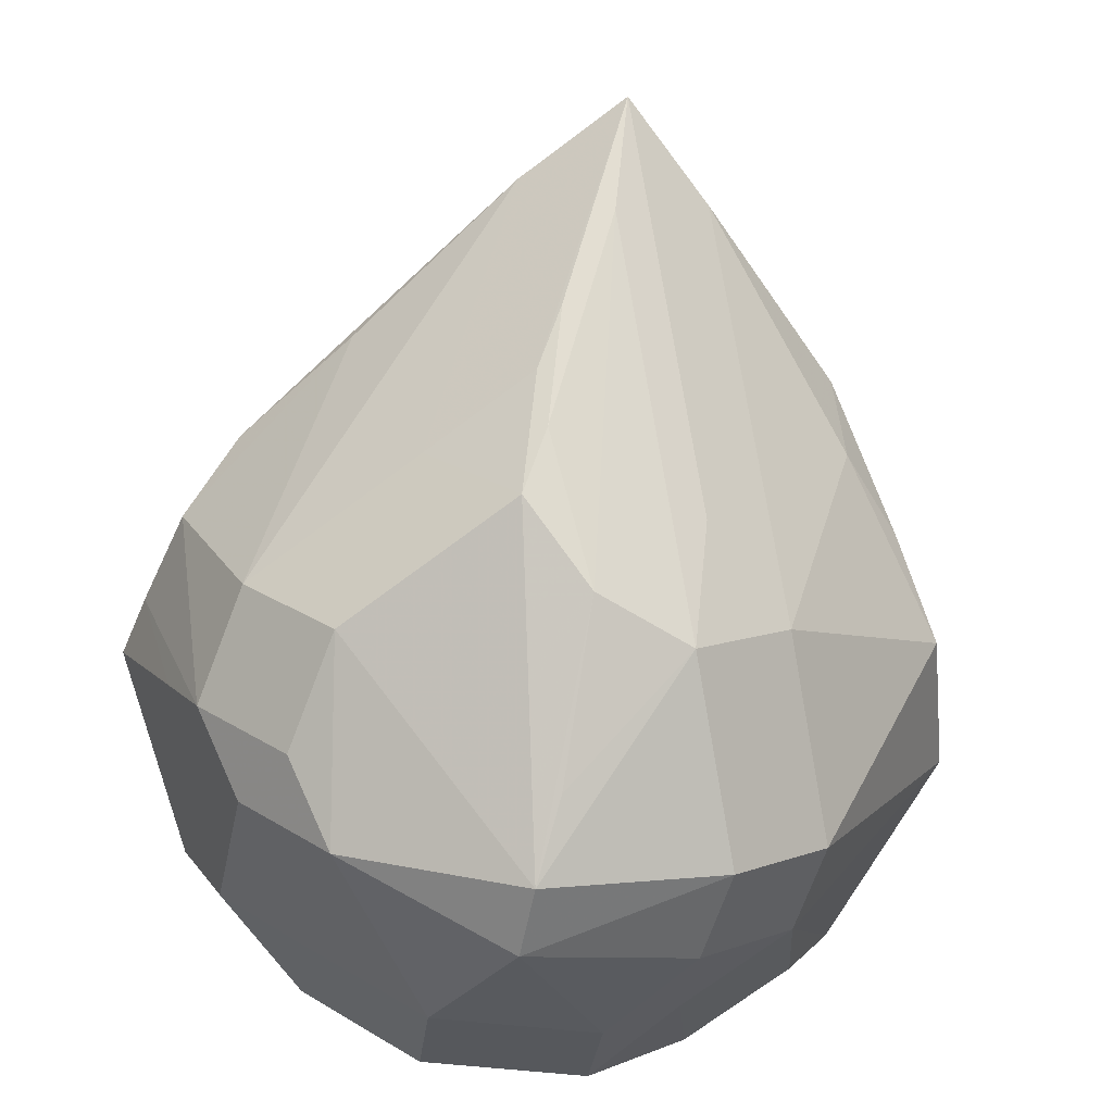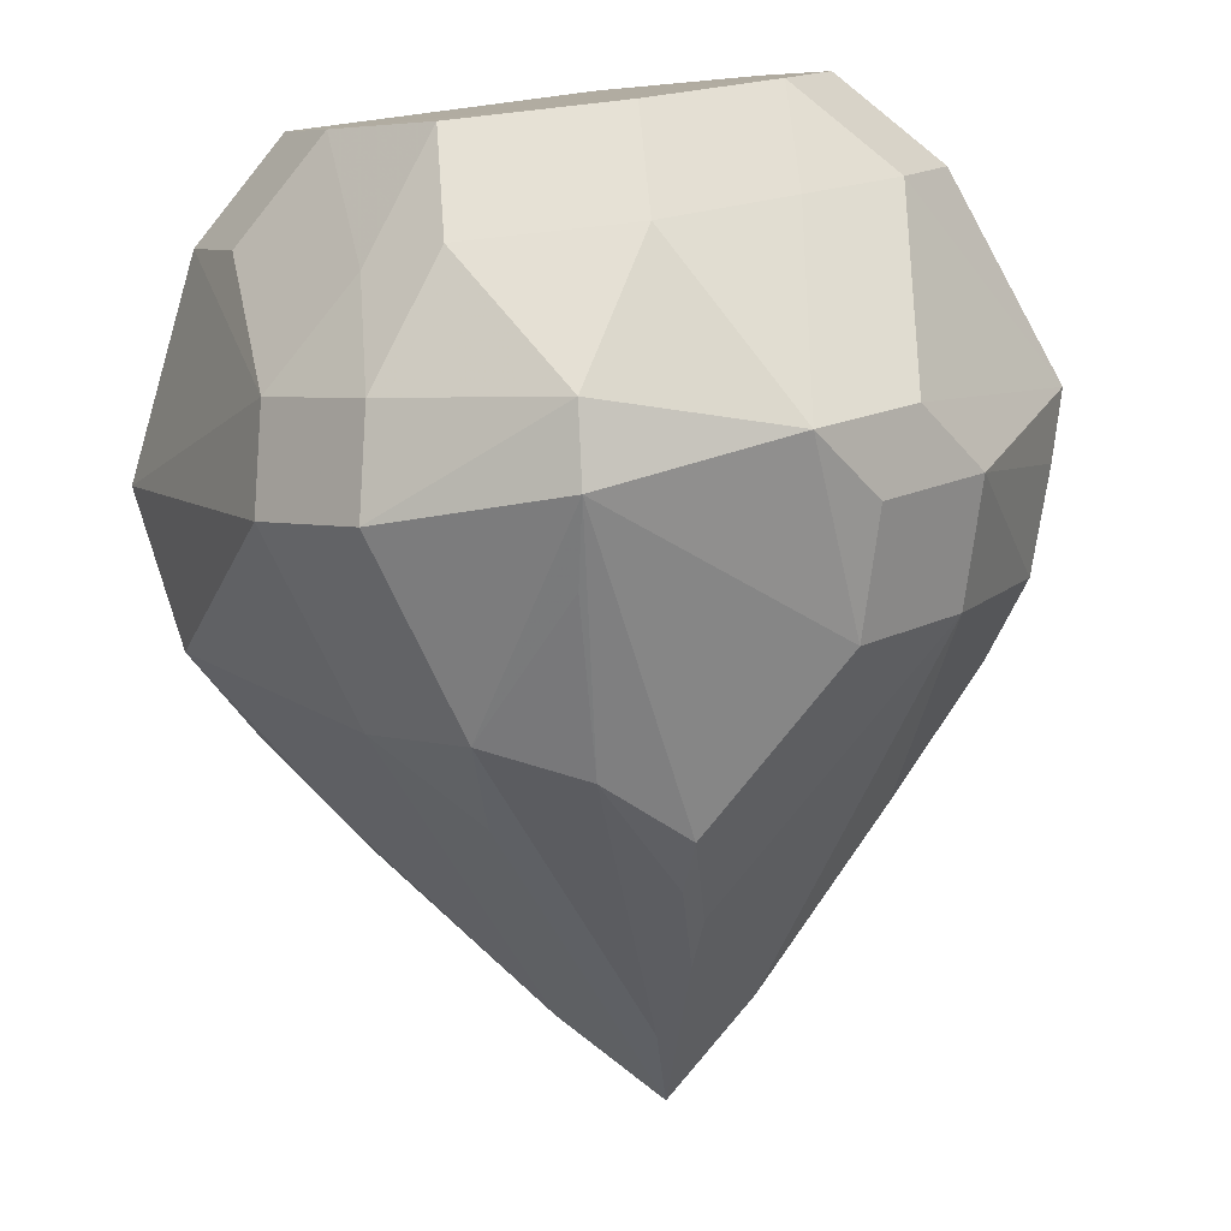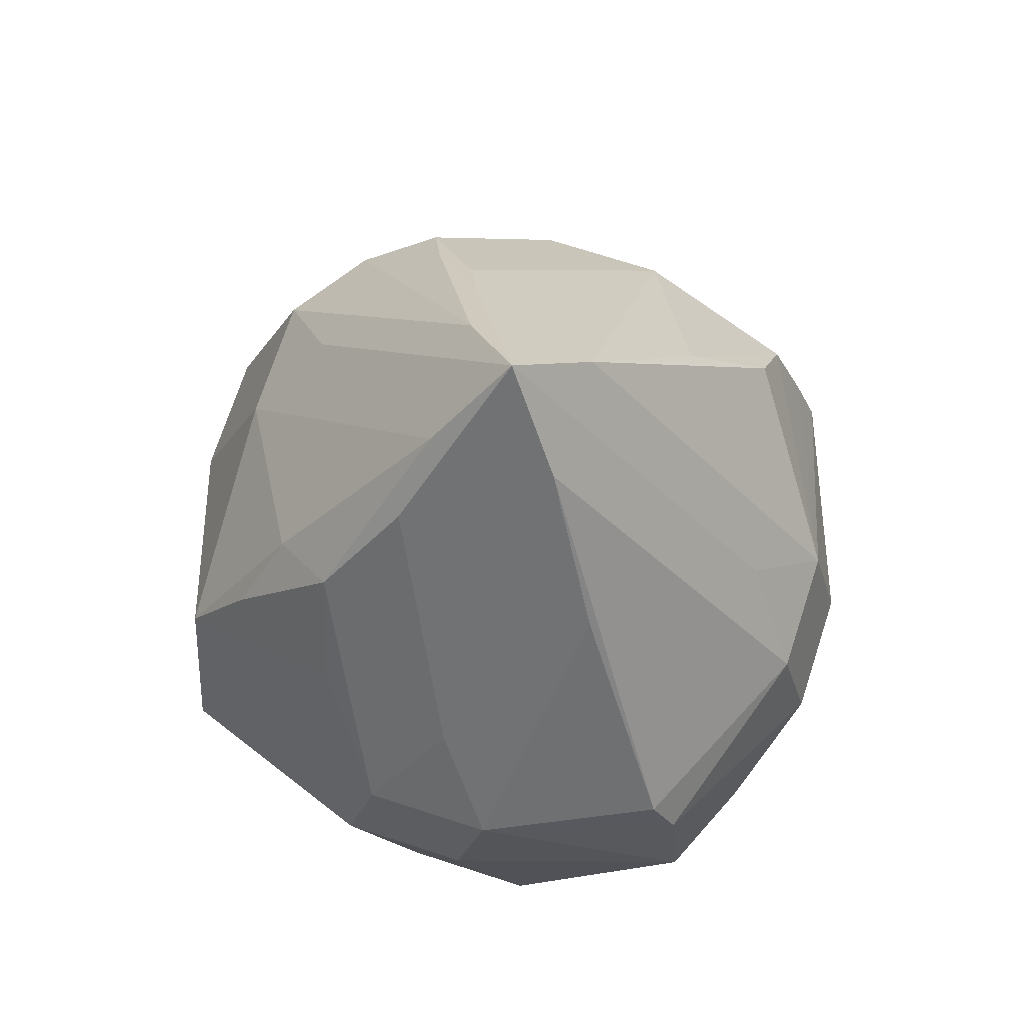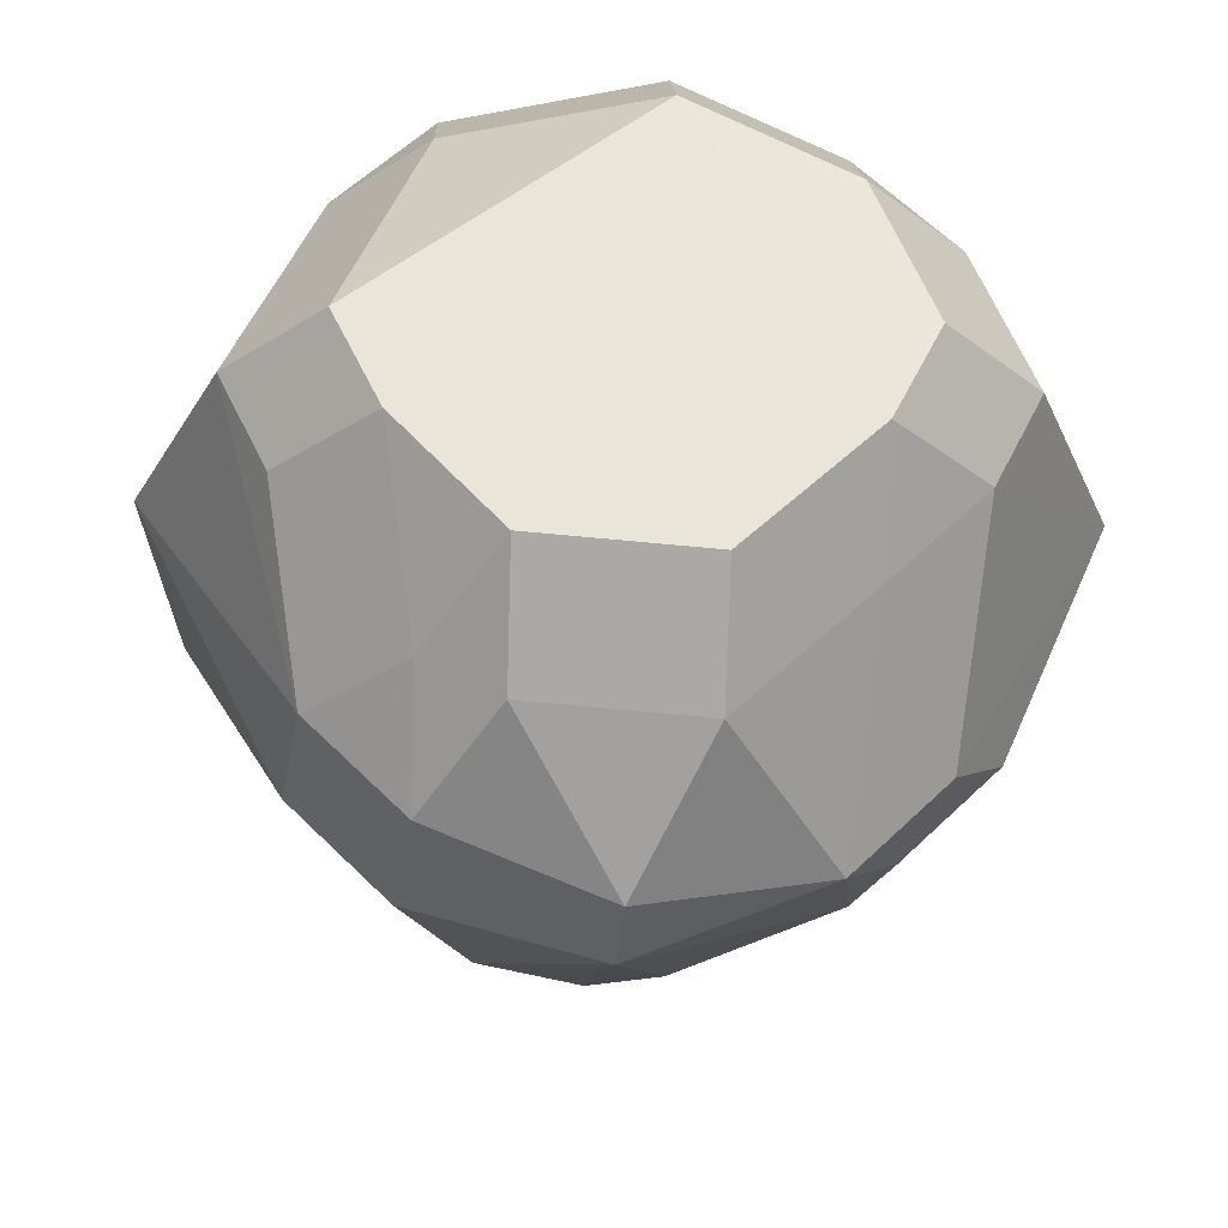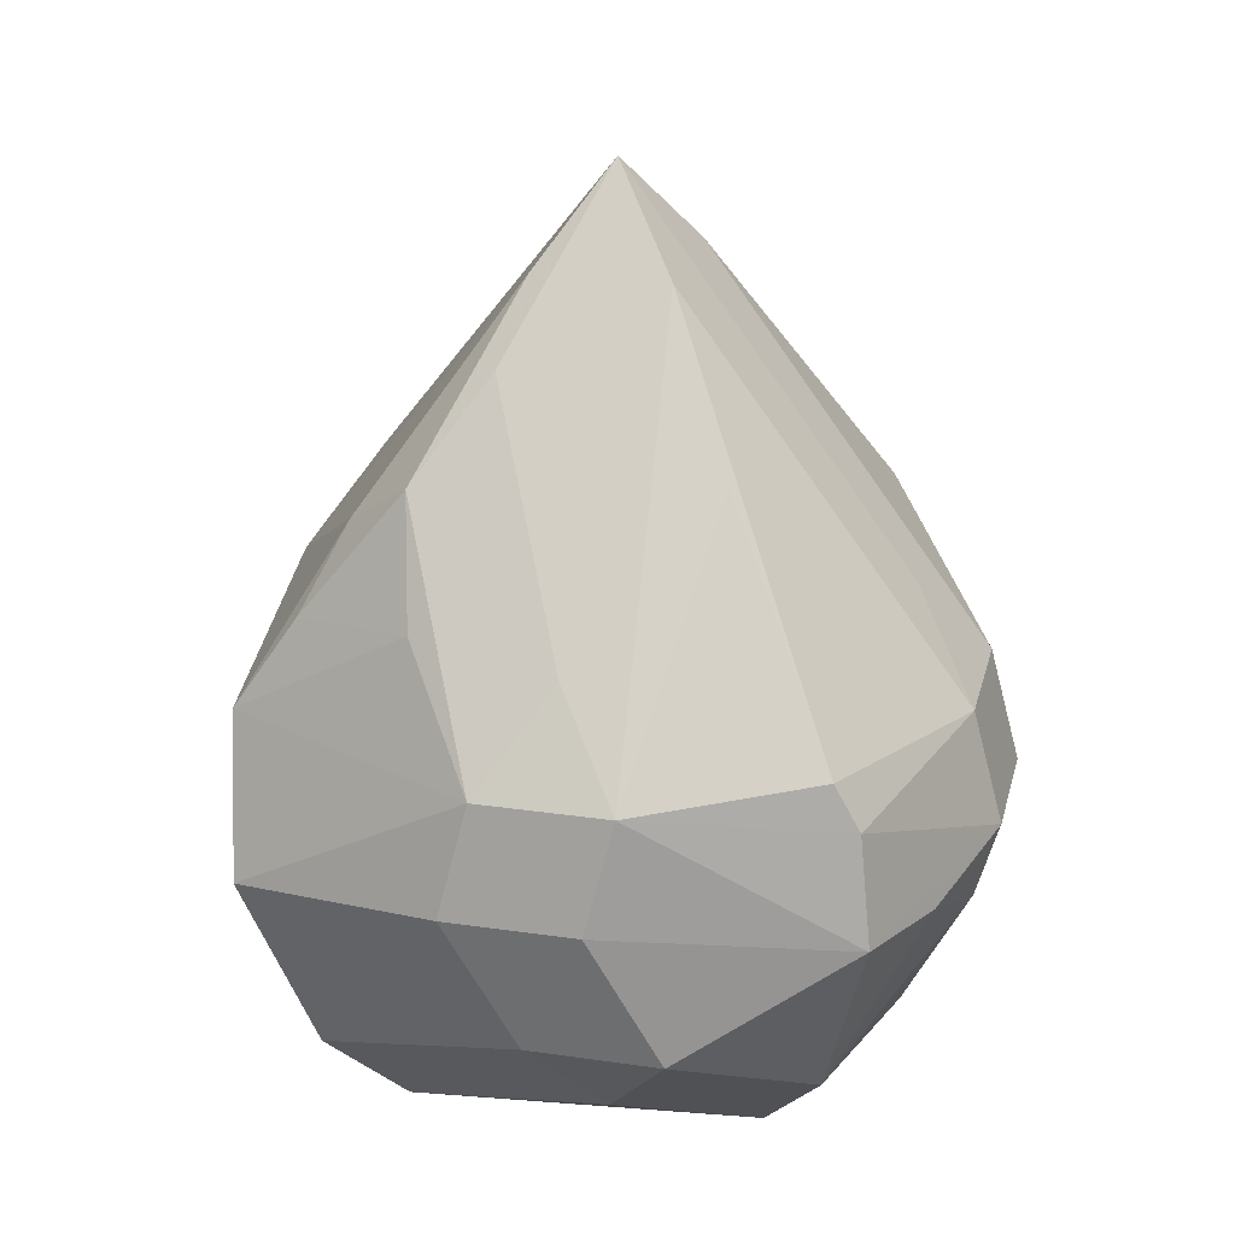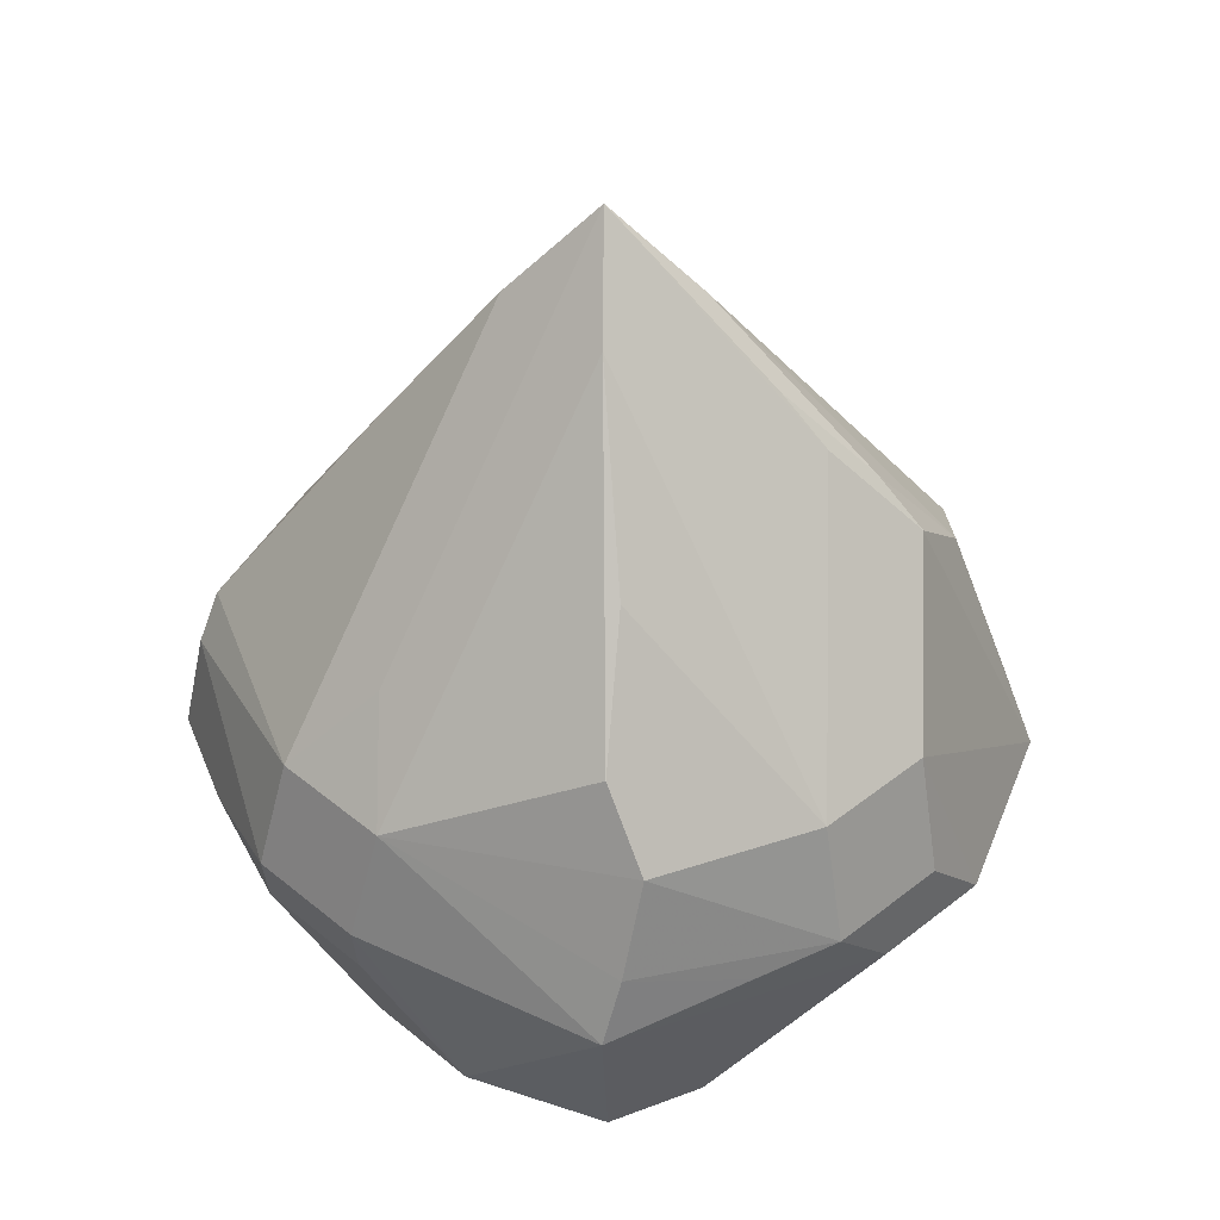
<metadata>
{"format":"obj","ext":"obj","renderer":"f3d","projection":"perspective","resolution":1024,"background":"white","views":[{"elev":-73.0,"azim":-8.1,"up":"+Y"},{"elev":-79.4,"azim":-173.8,"up":"+Y"},{"elev":71.0,"azim":153.0,"up":"+Z"},{"elev":-30.6,"azim":177.6,"up":"+Y"},{"elev":25.7,"azim":148.3,"up":"+Z"},{"elev":39.9,"azim":-89.4,"up":"+Z"}]}
</metadata>
<code>
v 0.03203 0.000185 -0.03756
v -0.02129 0.01042 -0.05323
v -0.01417 0.01754 -0.05323
v -0.01417 0.01042 -0.06035
v -0.02259 0.0157 -0.02678
v -0.01546 0.02283 -0.02678
v -0.01546 0.0157 -0.01965
v 9.28e-05 -0.03167 -0.0441
v 0.0163 -0.01852 -0.0225
v 0.009173 -0.02565 -0.0225
v 0.009173 -0.01852 -0.01537
v 0.02003 -0.01943 -0.04478
v 0.0129 -0.02656 -0.04478
v 0.0129 -0.01943 -0.05191
v -0.02207 -0.007451 -0.05334
v -0.01494 -0.01458 -0.05334
v -0.01494 -0.007451 -0.06046
v 0.001367 -0.03056 -0.03236
v -0.02747 -0.01052 -0.03572
v -0.02709 0.01086 -0.03626
v -0.02388 0.01787 -0.03532
v -0.01675 0.025 -0.03532
v -0.02508 -0.0002185 -0.01906
v -0.002773 -0.01922 -0.01008
v -0.002773 -0.01209 -0.002955
v -0.02255 -0.01545 -0.02562
v -0.01542 -0.02258 -0.02562
v 0.0004357 -0.03289 -0.03848
v -0.007757 0.02921 -0.03738
v -0.02075 -0.0205 -0.04013
v -0.01362 -0.02763 -0.04013
v 0.02561 -0.0002337 -0.05324
v 0.01848 -0.0002337 -0.06036
v 0.01994 0.01955 -0.04476
v 0.01281 0.02668 -0.04476
v 0.01281 0.01955 -0.05189
v 0.00171 -0.02579 -0.01939
v -0.03213 -1.407e-05 -0.0375
v 0.001404 0.0293 -0.02477
v -0.02846 -0.002844 -0.02508
v 0.00134 0.0163 -0.008172
v 0.00735 -0.02285 -0.05325
v 0.00735 -0.01572 -0.06038
v 0.0292 -0.004517 -0.02648
v -0.0247 -0.01678 -0.03475
v -0.01757 -0.0239 -0.03475
v 0.02224 0.01693 -0.02601
v 0.01512 0.02406 -0.02601
v 0.01512 0.01693 -0.01888
v -0.005308 -0.02389 -0.05331
v -0.005308 -0.01676 -0.06044
v 0.02472 0.01672 -0.03443
v 0.01759 0.02385 -0.03443
v -0.02174 0.01778 -0.0406
v -0.01461 0.0249 -0.0406
v 0.0251 -0.001911 -0.01931
v -0.002499 0.02379 -0.05328
v -0.002499 0.01667 -0.0604
v 7.4e-07 0.03069 -0.02835
v -0.008862 0.01305 -0.06038
v 0.0002149 0.03242 -0.03656
v 0.02118 -0.02151 -0.03732
v 0.01405 -0.02863 -0.03732
v 0.02023 -0.002847 -0.01333
v -0.03076 -0.001367 -0.03253
v 0.02213 -0.007435 -0.05327
v 0.015 -0.007435 -0.0604
v -0.0256 -0.0003425 -0.05326
v -0.01847 -0.0003425 -0.06039
v 0.02158 0.007848 -0.01765
v -0.006953 0.0001782 0.003259
v 0.007303 0.0001782 0.003259
v 0.0001752 -0.00695 0.003259
v 0.0001752 0.007306 0.003259
v 0.0001752 0.0001782 0.01039
v -0.01753 -0.00113 -0.009934
v 0.01886 0.003029 -0.009277
v 0.01173 0.003029 -0.002149
v -0.0111 -0.01553 -0.01418
v -0.003971 -0.02266 -0.01418
v -0.003971 -0.01553 -0.007056
f 80 27 28
f 38 5 21
f 52 47 1
f 37 80 28
f 77 64 56
f 9 62 44
f 44 64 9
f 56 64 44
f 44 62 1
f 1 47 44
f 65 5 38
f 40 65 45
f 5 65 40
f 7 6 5
f 6 39 59
f 59 48 61
f 39 48 59
f 33 67 58
f 58 36 33
f 37 10 73
f 1 62 12
f 43 51 67
f 9 64 72
f 64 77 72
f 47 77 70
f 70 77 56
f 70 44 47
f 56 44 70
f 38 45 19
f 19 65 38
f 45 65 19
f 26 40 45
f 23 71 5
f 5 40 23
f 38 21 20
f 61 35 57
f 61 57 29
f 29 57 55
f 22 29 55
f 6 59 22
f 22 59 61
f 61 29 22
f 74 39 6
f 53 35 61
f 61 48 53
f 34 36 35
f 34 52 1
f 30 45 38
f 58 67 17
f 67 51 17
f 63 10 28
f 28 8 63
f 63 8 13
f 18 37 28
f 28 10 18
f 18 10 37
f 11 10 9
f 80 37 24
f 37 73 24
f 14 43 67
f 14 12 13
f 13 8 42
f 76 26 71
f 71 23 76
f 40 26 76
f 76 23 40
f 2 20 21
f 2 68 38
f 38 20 2
f 69 4 60
f 60 4 58
f 58 17 60
f 60 17 69
f 55 57 3
f 4 2 3
f 41 48 39
f 39 74 41
f 41 74 48
f 32 34 1
f 12 66 32
f 1 12 32
f 50 42 8
f 15 17 16
f 38 68 15
f 15 30 38
f 71 26 79
f 54 2 21
f 75 78 49
f 47 48 49
f 16 50 31
f 31 50 8
f 31 8 28
f 27 46 31
f 28 27 31
f 81 25 75
f 81 79 80
f 5 71 7
f 7 71 75
f 45 46 26
f 26 46 27
f 35 36 57
f 57 36 58
f 22 21 5
f 5 6 22
f 74 7 75
f 6 7 74
f 53 48 47
f 47 52 53
f 34 53 52
f 35 53 34
f 9 10 63
f 63 62 9
f 63 12 62
f 13 12 63
f 9 72 11
f 11 72 75
f 75 73 11
f 11 73 10
f 75 25 24
f 24 73 75
f 14 66 12
f 67 66 14
f 43 14 42
f 42 14 13
f 2 4 69
f 69 68 2
f 3 57 58
f 58 4 3
f 75 72 78
f 78 72 77
f 36 34 32
f 32 33 36
f 32 66 67
f 67 33 32
f 16 17 50
f 50 17 51
f 43 42 50
f 51 43 50
f 15 68 69
f 69 17 15
f 79 26 27
f 27 80 79
f 21 22 54
f 54 22 55
f 55 3 54
f 54 3 2
f 49 74 75
f 48 74 49
f 49 78 77
f 49 77 47
f 30 15 31
f 31 15 16
f 31 46 45
f 45 30 31
f 75 71 81
f 71 79 81
f 81 24 25
f 80 24 81

</code>
